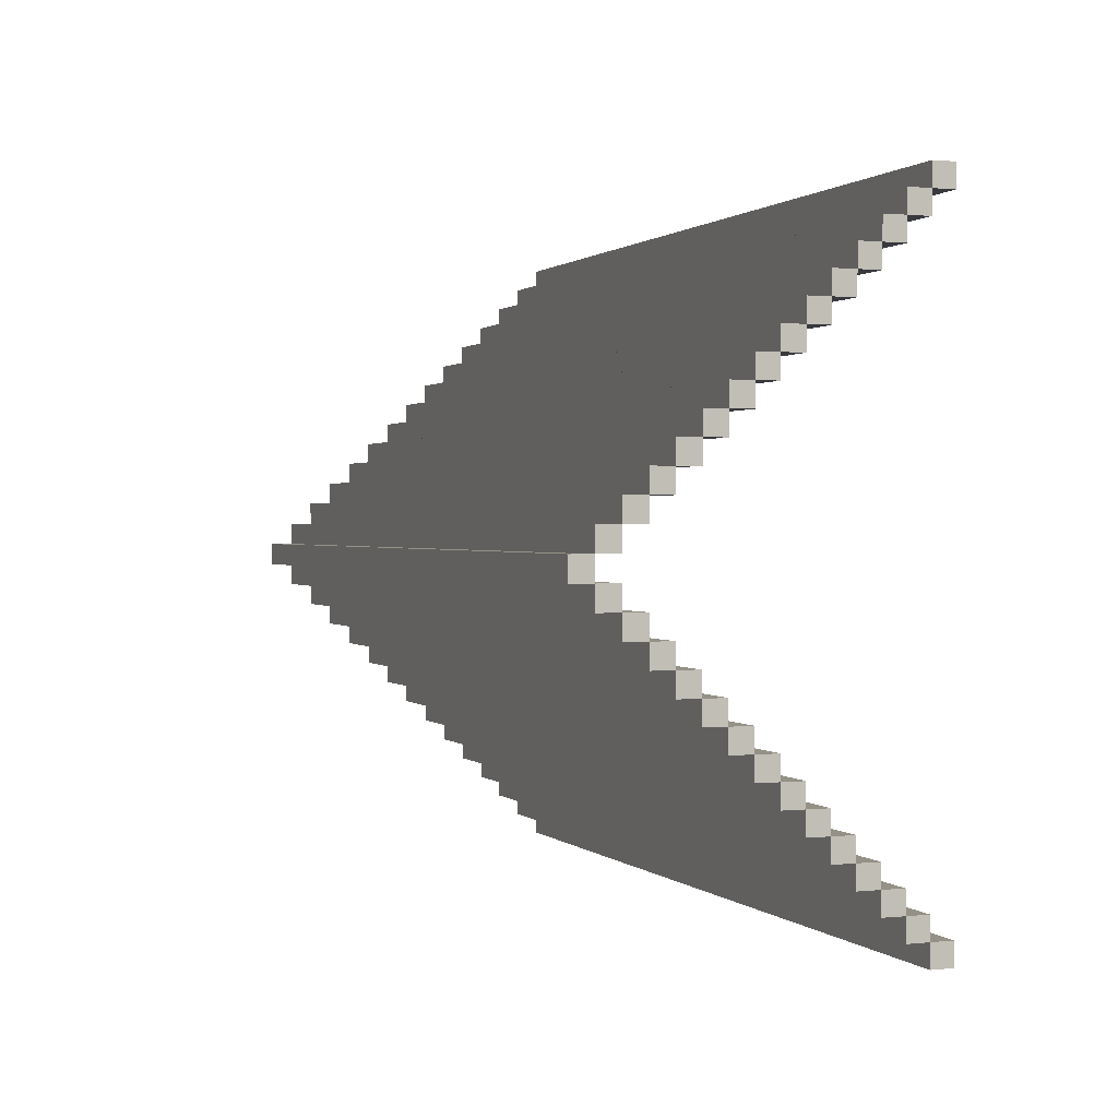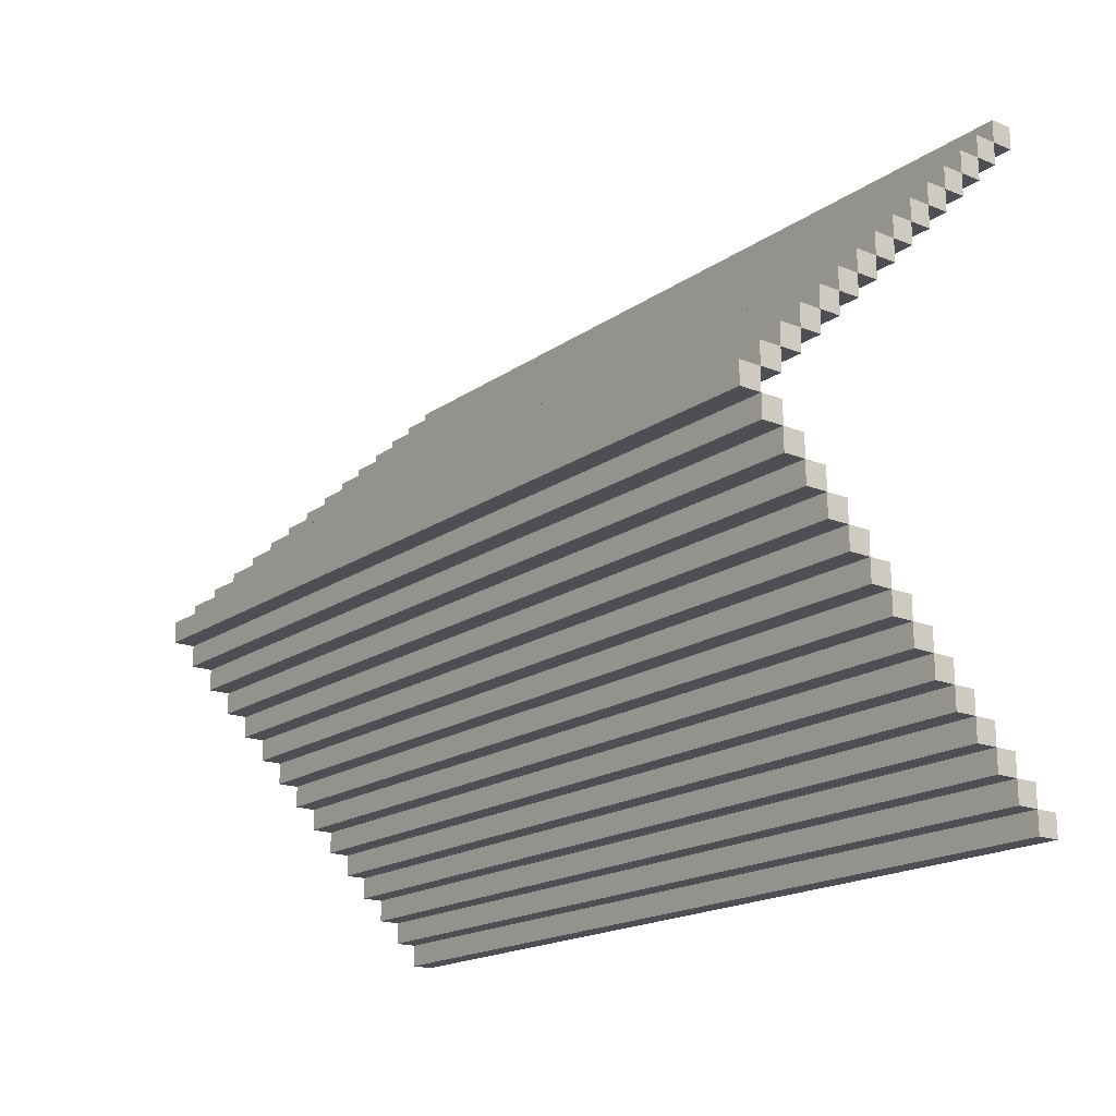
<metadata>
{"format":"obj","ext":"obj","renderer":"f3d","projection":"perspective","resolution":1024,"background":"white","views":[{"elev":0.9,"azim":-111.3,"up":"+Z"},{"elev":-18.3,"azim":-127.6,"up":"+Z"}]}
</metadata>
<code>
o
v -27.9 0 -23.2
v -27.9 0 -23.3
v -27.9 0 -26
v -27.9 0 -26.1
v -27.9 0.1 -23.2
v -27.9 0.1 -23.3
v -27.9 0.1 -23.4
v -27.9 0.1 -25.9
v -27.9 0.1 -26
v -27.9 0.1 -26.1
v -27.9 0.2 -23.3
v -27.9 0.2 -23.4
v -27.9 0.2 -23.5
v -27.9 0.2 -25.8
v -27.9 0.2 -25.9
v -27.9 0.2 -26
v -27.9 0.3 -23.4
v -27.9 0.3 -23.5
v -27.9 0.3 -23.6
v -27.9 0.3 -25.7
v -27.9 0.3 -25.8
v -27.9 0.3 -25.9
v -27.9 0.4 -23.5
v -27.9 0.4 -23.6
v -27.9 0.4 -23.7
v -27.9 0.4 -25.6
v -27.9 0.4 -25.7
v -27.9 0.4 -25.8
v -27.9 0.5 -23.6
v -27.9 0.5 -23.7
v -27.9 0.5 -23.8
v -27.9 0.5 -25.5
v -27.9 0.5 -25.6
v -27.9 0.5 -25.7
v -27.9 0.6 -23.7
v -27.9 0.6 -23.8
v -27.9 0.6 -23.9
v -27.9 0.6 -25.4
v -27.9 0.6 -25.5
v -27.9 0.6 -25.6
v -27.9 0.7 -23.8
v -27.9 0.7 -23.9
v -27.9 0.7 -24
v -27.9 0.7 -25.3
v -27.9 0.7 -25.4
v -27.9 0.7 -25.5
v -27.9 0.8 -23.9
v -27.9 0.8 -24
v -27.9 0.8 -24.1
v -27.9 0.8 -25.2
v -27.9 0.8 -25.3
v -27.9 0.8 -25.4
v -27.9 0.9 -24
v -27.9 0.9 -24.1
v -27.9 0.9 -24.2
v -27.9 0.9 -25.1
v -27.9 0.9 -25.2
v -27.9 0.9 -25.3
v -27.9 1 -24.1
v -27.9 1 -24.2
v -27.9 1 -24.3
v -27.9 1 -25
v -27.9 1 -25.1
v -27.9 1 -25.2
v -27.9 1.1 -24.2
v -27.9 1.1 -24.3
v -27.9 1.1 -24.4
v -27.9 1.1 -24.9
v -27.9 1.1 -25
v -27.9 1.1 -25.1
v -27.9 1.2 -24.3
v -27.9 1.2 -24.4
v -27.9 1.2 -24.5
v -27.9 1.2 -24.8
v -27.9 1.2 -24.9
v -27.9 1.2 -25
v -27.9 1.3 -24.4
v -27.9 1.3 -24.5
v -27.9 1.3 -24.6
v -27.9 1.3 -24.7
v -27.9 1.3 -24.8
v -27.9 1.3 -24.9
v -27.9 1.4 -24.5
v -27.9 1.4 -24.6
v -27.9 1.4 -24.7
v -27.9 1.4 -24.8
v -27.9 1.5 -24.6
v -27.9 1.5 -24.7
v -23.9 0 -23.2
v -23.9 0 -23.3
v -23.9 0 -26
v -23.9 0 -26.1
v -23.9 0.1 -23.2
v -23.9 0.1 -23.3
v -23.9 0.1 -23.4
v -23.9 0.1 -25.9
v -23.9 0.1 -26
v -23.9 0.1 -26.1
v -23.9 0.2 -23.3
v -23.9 0.2 -23.4
v -23.9 0.2 -23.5
v -23.9 0.2 -25.8
v -23.9 0.2 -25.9
v -23.9 0.2 -26
v -23.9 0.3 -23.4
v -23.9 0.3 -23.5
v -23.9 0.3 -23.6
v -23.9 0.3 -25.7
v -23.9 0.3 -25.8
v -23.9 0.3 -25.9
v -23.9 0.4 -23.5
v -23.9 0.4 -23.6
v -23.9 0.4 -23.7
v -23.9 0.4 -25.6
v -23.9 0.4 -25.7
v -23.9 0.4 -25.8
v -23.9 0.5 -23.6
v -23.9 0.5 -23.7
v -23.9 0.5 -23.8
v -23.9 0.5 -25.5
v -23.9 0.5 -25.6
v -23.9 0.5 -25.7
v -23.9 0.6 -23.7
v -23.9 0.6 -23.8
v -23.9 0.6 -23.9
v -23.9 0.6 -25.4
v -23.9 0.6 -25.5
v -23.9 0.6 -25.6
v -23.9 0.7 -23.8
v -23.9 0.7 -23.9
v -23.9 0.7 -24
v -23.9 0.7 -25.3
v -23.9 0.7 -25.4
v -23.9 0.7 -25.5
v -23.9 0.8 -23.9
v -23.9 0.8 -24
v -23.9 0.8 -24.1
v -23.9 0.8 -25.2
v -23.9 0.8 -25.3
v -23.9 0.8 -25.4
v -23.9 0.9 -24
v -23.9 0.9 -24.1
v -23.9 0.9 -24.2
v -23.9 0.9 -25.1
v -23.9 0.9 -25.2
v -23.9 0.9 -25.3
v -23.9 1 -24.1
v -23.9 1 -24.2
v -23.9 1 -24.3
v -23.9 1 -25
v -23.9 1 -25.1
v -23.9 1 -25.2
v -23.9 1.1 -24.2
v -23.9 1.1 -24.3
v -23.9 1.1 -24.4
v -23.9 1.1 -24.9
v -23.9 1.1 -25
v -23.9 1.1 -25.1
v -23.9 1.2 -24.3
v -23.9 1.2 -24.4
v -23.9 1.2 -24.5
v -23.9 1.2 -24.8
v -23.9 1.2 -24.9
v -23.9 1.2 -25
v -23.9 1.3 -24.4
v -23.9 1.3 -24.5
v -23.9 1.3 -24.6
v -23.9 1.3 -24.7
v -23.9 1.3 -24.8
v -23.9 1.3 -24.9
v -23.9 1.4 -24.5
v -23.9 1.4 -24.6
v -23.9 1.4 -24.7
v -23.9 1.4 -24.8
v -23.9 1.5 -24.6
v -23.9 1.5 -24.7
v -27.9 0 -23.2
v -27.9 0.1 -23.2
v -23.9 0 -23.2
v -23.9 0.1 -23.2
v -27.9 0.1 -23.3
v -27.9 0.2 -23.3
v -23.9 0.1 -23.3
v -23.9 0.2 -23.3
v -27.9 0.2 -23.4
v -27.9 0.3 -23.4
v -23.9 0.2 -23.4
v -23.9 0.3 -23.4
v -27.9 0.3 -23.5
v -27.9 0.4 -23.5
v -23.9 0.3 -23.5
v -23.9 0.4 -23.5
v -27.9 0.4 -23.6
v -27.9 0.5 -23.6
v -23.9 0.4 -23.6
v -23.9 0.5 -23.6
v -27.9 0.5 -23.7
v -27.9 0.6 -23.7
v -23.9 0.5 -23.7
v -23.9 0.6 -23.7
v -27.9 0.6 -23.8
v -27.9 0.7 -23.8
v -23.9 0.6 -23.8
v -23.9 0.7 -23.8
v -27.9 0.7 -23.9
v -27.9 0.8 -23.9
v -23.9 0.7 -23.9
v -23.9 0.8 -23.9
v -27.9 0.8 -24
v -27.9 0.9 -24
v -23.9 0.8 -24
v -23.9 0.9 -24
v -27.9 0.9 -24.1
v -27.9 1 -24.1
v -23.9 0.9 -24.1
v -23.9 1 -24.1
v -27.9 1 -24.2
v -27.9 1.1 -24.2
v -23.9 1 -24.2
v -23.9 1.1 -24.2
v -27.9 1.1 -24.3
v -27.9 1.2 -24.3
v -23.9 1.1 -24.3
v -23.9 1.2 -24.3
v -27.9 1.2 -24.4
v -27.9 1.3 -24.4
v -23.9 1.2 -24.4
v -23.9 1.3 -24.4
v -27.9 1.3 -24.5
v -27.9 1.4 -24.5
v -23.9 1.3 -24.5
v -23.9 1.4 -24.5
v -27.9 1.4 -24.6
v -27.9 1.5 -24.6
v -23.9 1.4 -24.6
v -23.9 1.5 -24.6
v -27.9 1.3 -24.7
v -27.9 1.4 -24.7
v -23.9 1.3 -24.7
v -23.9 1.4 -24.7
v -27.9 1.2 -24.8
v -27.9 1.3 -24.8
v -23.9 1.2 -24.8
v -23.9 1.3 -24.8
v -27.9 1.1 -24.9
v -27.9 1.2 -24.9
v -23.9 1.1 -24.9
v -23.9 1.2 -24.9
v -27.9 1 -25
v -27.9 1.1 -25
v -23.9 1 -25
v -23.9 1.1 -25
v -27.9 0.9 -25.1
v -27.9 1 -25.1
v -23.9 0.9 -25.1
v -23.9 1 -25.1
v -27.9 0.8 -25.2
v -27.9 0.9 -25.2
v -23.9 0.8 -25.2
v -23.9 0.9 -25.2
v -27.9 0.7 -25.3
v -27.9 0.8 -25.3
v -23.9 0.7 -25.3
v -23.9 0.8 -25.3
v -27.9 0.6 -25.4
v -27.9 0.7 -25.4
v -23.9 0.6 -25.4
v -23.9 0.7 -25.4
v -27.9 0.5 -25.5
v -27.9 0.6 -25.5
v -23.9 0.5 -25.5
v -23.9 0.6 -25.5
v -27.9 0.4 -25.6
v -27.9 0.5 -25.6
v -23.9 0.4 -25.6
v -23.9 0.5 -25.6
v -27.9 0.3 -25.7
v -27.9 0.4 -25.7
v -23.9 0.3 -25.7
v -23.9 0.4 -25.7
v -27.9 0.2 -25.8
v -27.9 0.3 -25.8
v -23.9 0.2 -25.8
v -23.9 0.3 -25.8
v -27.9 0.1 -25.9
v -27.9 0.2 -25.9
v -23.9 0.1 -25.9
v -23.9 0.2 -25.9
v -27.9 0 -26
v -27.9 0.1 -26
v -23.9 0 -26
v -23.9 0.1 -26
v -27.9 0 -23.3
v -27.9 0.1 -23.3
v -23.9 0 -23.3
v -23.9 0.1 -23.3
v -27.9 0.1 -23.4
v -27.9 0.2 -23.4
v -23.9 0.1 -23.4
v -23.9 0.2 -23.4
v -27.9 0.2 -23.5
v -27.9 0.3 -23.5
v -23.9 0.2 -23.5
v -23.9 0.3 -23.5
v -27.9 0.3 -23.6
v -27.9 0.4 -23.6
v -23.9 0.3 -23.6
v -23.9 0.4 -23.6
v -27.9 0.4 -23.7
v -27.9 0.5 -23.7
v -23.9 0.4 -23.7
v -23.9 0.5 -23.7
v -27.9 0.5 -23.8
v -27.9 0.6 -23.8
v -23.9 0.5 -23.8
v -23.9 0.6 -23.8
v -27.9 0.6 -23.9
v -27.9 0.7 -23.9
v -23.9 0.6 -23.9
v -23.9 0.7 -23.9
v -27.9 0.7 -24
v -27.9 0.8 -24
v -23.9 0.7 -24
v -23.9 0.8 -24
v -27.9 0.8 -24.1
v -27.9 0.9 -24.1
v -23.9 0.8 -24.1
v -23.9 0.9 -24.1
v -27.9 0.9 -24.2
v -27.9 1 -24.2
v -23.9 0.9 -24.2
v -23.9 1 -24.2
v -27.9 1 -24.3
v -27.9 1.1 -24.3
v -23.9 1 -24.3
v -23.9 1.1 -24.3
v -27.9 1.1 -24.4
v -27.9 1.2 -24.4
v -23.9 1.1 -24.4
v -23.9 1.2 -24.4
v -27.9 1.2 -24.5
v -27.9 1.3 -24.5
v -23.9 1.2 -24.5
v -23.9 1.3 -24.5
v -27.9 1.3 -24.6
v -27.9 1.4 -24.6
v -23.9 1.3 -24.6
v -23.9 1.4 -24.6
v -27.9 1.4 -24.7
v -27.9 1.5 -24.7
v -23.9 1.4 -24.7
v -23.9 1.5 -24.7
v -27.9 1.3 -24.8
v -27.9 1.4 -24.8
v -23.9 1.3 -24.8
v -23.9 1.4 -24.8
v -27.9 1.2 -24.9
v -27.9 1.3 -24.9
v -23.9 1.2 -24.9
v -23.9 1.3 -24.9
v -27.9 1.1 -25
v -27.9 1.2 -25
v -23.9 1.1 -25
v -23.9 1.2 -25
v -27.9 1 -25.1
v -27.9 1.1 -25.1
v -23.9 1 -25.1
v -23.9 1.1 -25.1
v -27.9 0.9 -25.2
v -27.9 1 -25.2
v -23.9 0.9 -25.2
v -23.9 1 -25.2
v -27.9 0.8 -25.3
v -27.9 0.9 -25.3
v -23.9 0.8 -25.3
v -23.9 0.9 -25.3
v -27.9 0.7 -25.4
v -27.9 0.8 -25.4
v -23.9 0.7 -25.4
v -23.9 0.8 -25.4
v -27.9 0.6 -25.5
v -27.9 0.7 -25.5
v -23.9 0.6 -25.5
v -23.9 0.7 -25.5
v -27.9 0.5 -25.6
v -27.9 0.6 -25.6
v -23.9 0.5 -25.6
v -23.9 0.6 -25.6
v -27.9 0.4 -25.7
v -27.9 0.5 -25.7
v -23.9 0.4 -25.7
v -23.9 0.5 -25.7
v -27.9 0.3 -25.8
v -27.9 0.4 -25.8
v -23.9 0.3 -25.8
v -23.9 0.4 -25.8
v -27.9 0.2 -25.9
v -27.9 0.3 -25.9
v -23.9 0.2 -25.9
v -23.9 0.3 -25.9
v -27.9 0.1 -26
v -27.9 0.2 -26
v -23.9 0.1 -26
v -23.9 0.2 -26
v -27.9 0 -26.1
v -27.9 0.1 -26.1
v -23.9 0 -26.1
v -23.9 0.1 -26.1
v -27.9 0 -23.2
v -23.9 0 -23.2
v -27.9 0 -23.3
v -23.9 0 -23.3
v -27.9 0 -26
v -23.9 0 -26
v -27.9 0 -26.1
v -23.9 0 -26.1
v -27.9 0.1 -23.3
v -23.9 0.1 -23.3
v -27.9 0.1 -23.4
v -23.9 0.1 -23.4
v -27.9 0.1 -25.9
v -23.9 0.1 -25.9
v -27.9 0.1 -26
v -23.9 0.1 -26
v -27.9 0.2 -23.4
v -23.9 0.2 -23.4
v -27.9 0.2 -23.5
v -23.9 0.2 -23.5
v -27.9 0.2 -25.8
v -23.9 0.2 -25.8
v -27.9 0.2 -25.9
v -23.9 0.2 -25.9
v -27.9 0.3 -23.5
v -23.9 0.3 -23.5
v -27.9 0.3 -23.6
v -23.9 0.3 -23.6
v -27.9 0.3 -25.7
v -23.9 0.3 -25.7
v -27.9 0.3 -25.8
v -23.9 0.3 -25.8
v -27.9 0.4 -23.6
v -23.9 0.4 -23.6
v -27.9 0.4 -23.7
v -23.9 0.4 -23.7
v -27.9 0.4 -25.6
v -23.9 0.4 -25.6
v -27.9 0.4 -25.7
v -23.9 0.4 -25.7
v -27.9 0.5 -23.7
v -23.9 0.5 -23.7
v -27.9 0.5 -23.8
v -23.9 0.5 -23.8
v -27.9 0.5 -25.5
v -23.9 0.5 -25.5
v -27.9 0.5 -25.6
v -23.9 0.5 -25.6
v -27.9 0.6 -23.8
v -23.9 0.6 -23.8
v -27.9 0.6 -23.9
v -23.9 0.6 -23.9
v -27.9 0.6 -25.4
v -23.9 0.6 -25.4
v -27.9 0.6 -25.5
v -23.9 0.6 -25.5
v -27.9 0.7 -23.9
v -23.9 0.7 -23.9
v -27.9 0.7 -24
v -23.9 0.7 -24
v -27.9 0.7 -25.3
v -23.9 0.7 -25.3
v -27.9 0.7 -25.4
v -23.9 0.7 -25.4
v -27.9 0.8 -24
v -23.9 0.8 -24
v -27.9 0.8 -24.1
v -23.9 0.8 -24.1
v -27.9 0.8 -25.2
v -23.9 0.8 -25.2
v -27.9 0.8 -25.3
v -23.9 0.8 -25.3
v -27.9 0.9 -24.1
v -23.9 0.9 -24.1
v -27.9 0.9 -24.2
v -23.9 0.9 -24.2
v -27.9 0.9 -25.1
v -23.9 0.9 -25.1
v -27.9 0.9 -25.2
v -23.9 0.9 -25.2
v -27.9 1 -24.2
v -23.9 1 -24.2
v -27.9 1 -24.3
v -23.9 1 -24.3
v -27.9 1 -25
v -23.9 1 -25
v -27.9 1 -25.1
v -23.9 1 -25.1
v -27.9 1.1 -24.3
v -23.9 1.1 -24.3
v -27.9 1.1 -24.4
v -23.9 1.1 -24.4
v -27.9 1.1 -24.9
v -23.9 1.1 -24.9
v -27.9 1.1 -25
v -23.9 1.1 -25
v -27.9 1.2 -24.4
v -23.9 1.2 -24.4
v -27.9 1.2 -24.5
v -23.9 1.2 -24.5
v -27.9 1.2 -24.8
v -23.9 1.2 -24.8
v -27.9 1.2 -24.9
v -23.9 1.2 -24.9
v -27.9 1.3 -24.5
v -23.9 1.3 -24.5
v -27.9 1.3 -24.6
v -23.9 1.3 -24.6
v -27.9 1.3 -24.7
v -23.9 1.3 -24.7
v -27.9 1.3 -24.8
v -23.9 1.3 -24.8
v -27.9 1.4 -24.6
v -23.9 1.4 -24.6
v -27.9 1.4 -24.7
v -23.9 1.4 -24.7
v -27.9 0.1 -23.2
v -23.9 0.1 -23.2
v -27.9 0.1 -23.3
v -23.9 0.1 -23.3
v -27.9 0.1 -26
v -23.9 0.1 -26
v -27.9 0.1 -26.1
v -23.9 0.1 -26.1
v -27.9 0.2 -23.3
v -23.9 0.2 -23.3
v -27.9 0.2 -23.4
v -23.9 0.2 -23.4
v -27.9 0.2 -25.9
v -23.9 0.2 -25.9
v -27.9 0.2 -26
v -23.9 0.2 -26
v -27.9 0.3 -23.4
v -23.9 0.3 -23.4
v -27.9 0.3 -23.5
v -23.9 0.3 -23.5
v -27.9 0.3 -25.8
v -23.9 0.3 -25.8
v -27.9 0.3 -25.9
v -23.9 0.3 -25.9
v -27.9 0.4 -23.5
v -23.9 0.4 -23.5
v -27.9 0.4 -23.6
v -23.9 0.4 -23.6
v -27.9 0.4 -25.7
v -23.9 0.4 -25.7
v -27.9 0.4 -25.8
v -23.9 0.4 -25.8
v -27.9 0.5 -23.6
v -23.9 0.5 -23.6
v -27.9 0.5 -23.7
v -23.9 0.5 -23.7
v -27.9 0.5 -25.6
v -23.9 0.5 -25.6
v -27.9 0.5 -25.7
v -23.9 0.5 -25.7
v -27.9 0.6 -23.7
v -23.9 0.6 -23.7
v -27.9 0.6 -23.8
v -23.9 0.6 -23.8
v -27.9 0.6 -25.5
v -23.9 0.6 -25.5
v -27.9 0.6 -25.6
v -23.9 0.6 -25.6
v -27.9 0.7 -23.8
v -23.9 0.7 -23.8
v -27.9 0.7 -23.9
v -23.9 0.7 -23.9
v -27.9 0.7 -25.4
v -23.9 0.7 -25.4
v -27.9 0.7 -25.5
v -23.9 0.7 -25.5
v -27.9 0.8 -23.9
v -23.9 0.8 -23.9
v -27.9 0.8 -24
v -23.9 0.8 -24
v -27.9 0.8 -25.3
v -23.9 0.8 -25.3
v -27.9 0.8 -25.4
v -23.9 0.8 -25.4
v -27.9 0.9 -24
v -23.9 0.9 -24
v -27.9 0.9 -24.1
v -23.9 0.9 -24.1
v -27.9 0.9 -25.2
v -23.9 0.9 -25.2
v -27.9 0.9 -25.3
v -23.9 0.9 -25.3
v -27.9 1 -24.1
v -23.9 1 -24.1
v -27.9 1 -24.2
v -23.9 1 -24.2
v -27.9 1 -25.1
v -23.9 1 -25.1
v -27.9 1 -25.2
v -23.9 1 -25.2
v -27.9 1.1 -24.2
v -23.9 1.1 -24.2
v -27.9 1.1 -24.3
v -23.9 1.1 -24.3
v -27.9 1.1 -25
v -23.9 1.1 -25
v -27.9 1.1 -25.1
v -23.9 1.1 -25.1
v -27.9 1.2 -24.3
v -23.9 1.2 -24.3
v -27.9 1.2 -24.4
v -23.9 1.2 -24.4
v -27.9 1.2 -24.9
v -23.9 1.2 -24.9
v -27.9 1.2 -25
v -23.9 1.2 -25
v -27.9 1.3 -24.4
v -23.9 1.3 -24.4
v -27.9 1.3 -24.5
v -23.9 1.3 -24.5
v -27.9 1.3 -24.8
v -23.9 1.3 -24.8
v -27.9 1.3 -24.9
v -23.9 1.3 -24.9
v -27.9 1.4 -24.5
v -23.9 1.4 -24.5
v -27.9 1.4 -24.6
v -23.9 1.4 -24.6
v -27.9 1.4 -24.7
v -23.9 1.4 -24.7
v -27.9 1.4 -24.8
v -23.9 1.4 -24.8
v -27.9 1.5 -24.6
v -23.9 1.5 -24.6
v -27.9 1.5 -24.7
v -23.9 1.5 -24.7
f 5 2 1
f 6 2 5
f 9 4 3
f 10 4 9
f 11 7 6
f 12 7 11
f 15 9 8
f 16 9 15
f 17 13 12
f 18 13 17
f 21 15 14
f 22 15 21
f 23 19 18
f 24 19 23
f 27 21 20
f 28 21 27
f 29 25 24
f 30 25 29
f 33 27 26
f 34 27 33
f 35 31 30
f 36 31 35
f 39 33 32
f 40 33 39
f 41 37 36
f 42 37 41
f 45 39 38
f 46 39 45
f 47 43 42
f 48 43 47
f 51 45 44
f 52 45 51
f 53 49 48
f 54 49 53
f 57 51 50
f 58 51 57
f 59 55 54
f 60 55 59
f 63 57 56
f 64 57 63
f 65 61 60
f 66 61 65
f 69 63 62
f 70 63 69
f 71 67 66
f 72 67 71
f 75 69 68
f 76 69 75
f 77 73 72
f 78 73 77
f 81 75 74
f 82 75 81
f 83 79 78
f 84 79 83
f 85 81 80
f 86 81 85
f 87 85 84
f 88 85 87
f 89 90 93
f 93 90 94
f 91 92 97
f 97 92 98
f 94 95 99
f 99 95 100
f 96 97 103
f 103 97 104
f 100 101 105
f 105 101 106
f 102 103 109
f 109 103 110
f 106 107 111
f 111 107 112
f 108 109 115
f 115 109 116
f 112 113 117
f 117 113 118
f 114 115 121
f 121 115 122
f 118 119 123
f 123 119 124
f 120 121 127
f 127 121 128
f 124 125 129
f 129 125 130
f 126 127 133
f 133 127 134
f 130 131 135
f 135 131 136
f 132 133 139
f 139 133 140
f 136 137 141
f 141 137 142
f 138 139 145
f 145 139 146
f 142 143 147
f 147 143 148
f 144 145 151
f 151 145 152
f 148 149 153
f 153 149 154
f 150 151 157
f 157 151 158
f 154 155 159
f 159 155 160
f 156 157 163
f 163 157 164
f 160 161 165
f 165 161 166
f 162 163 169
f 169 163 170
f 166 167 171
f 171 167 172
f 168 169 173
f 173 169 174
f 172 173 175
f 175 173 176
f 179 178 177
f 180 178 179
f 183 182 181
f 184 182 183
f 187 186 185
f 188 186 187
f 191 190 189
f 192 190 191
f 195 194 193
f 196 194 195
f 199 198 197
f 200 198 199
f 203 202 201
f 204 202 203
f 207 206 205
f 208 206 207
f 211 210 209
f 212 210 211
f 215 214 213
f 216 214 215
f 219 218 217
f 220 218 219
f 223 222 221
f 224 222 223
f 227 226 225
f 228 226 227
f 231 230 229
f 232 230 231
f 235 234 233
f 236 234 235
f 239 238 237
f 240 238 239
f 243 242 241
f 244 242 243
f 247 246 245
f 248 246 247
f 251 250 249
f 252 250 251
f 255 254 253
f 256 254 255
f 259 258 257
f 260 258 259
f 263 262 261
f 264 262 263
f 267 266 265
f 268 266 267
f 271 270 269
f 272 270 271
f 275 274 273
f 276 274 275
f 279 278 277
f 280 278 279
f 283 282 281
f 284 282 283
f 287 286 285
f 288 286 287
f 291 290 289
f 292 290 291
f 293 294 295
f 295 294 296
f 297 298 299
f 299 298 300
f 301 302 303
f 303 302 304
f 305 306 307
f 307 306 308
f 309 310 311
f 311 310 312
f 313 314 315
f 315 314 316
f 317 318 319
f 319 318 320
f 321 322 323
f 323 322 324
f 325 326 327
f 327 326 328
f 329 330 331
f 331 330 332
f 333 334 335
f 335 334 336
f 337 338 339
f 339 338 340
f 341 342 343
f 343 342 344
f 345 346 347
f 347 346 348
f 349 350 351
f 351 350 352
f 353 354 355
f 355 354 356
f 357 358 359
f 359 358 360
f 361 362 363
f 363 362 364
f 365 366 367
f 367 366 368
f 369 370 371
f 371 370 372
f 373 374 375
f 375 374 376
f 377 378 379
f 379 378 380
f 381 382 383
f 383 382 384
f 385 386 387
f 387 386 388
f 389 390 391
f 391 390 392
f 393 394 395
f 395 394 396
f 397 398 399
f 399 398 400
f 401 402 403
f 403 402 404
f 405 406 407
f 407 406 408
f 411 410 409
f 412 410 411
f 415 414 413
f 416 414 415
f 419 418 417
f 420 418 419
f 423 422 421
f 424 422 423
f 427 426 425
f 428 426 427
f 431 430 429
f 432 430 431
f 435 434 433
f 436 434 435
f 439 438 437
f 440 438 439
f 443 442 441
f 444 442 443
f 447 446 445
f 448 446 447
f 451 450 449
f 452 450 451
f 455 454 453
f 456 454 455
f 459 458 457
f 460 458 459
f 463 462 461
f 464 462 463
f 467 466 465
f 468 466 467
f 471 470 469
f 472 470 471
f 475 474 473
f 476 474 475
f 479 478 477
f 480 478 479
f 483 482 481
f 484 482 483
f 487 486 485
f 488 486 487
f 491 490 489
f 492 490 491
f 495 494 493
f 496 494 495
f 499 498 497
f 500 498 499
f 503 502 501
f 504 502 503
f 507 506 505
f 508 506 507
f 511 510 509
f 512 510 511
f 515 514 513
f 516 514 515
f 519 518 517
f 520 518 519
f 523 522 521
f 524 522 523
f 525 526 527
f 527 526 528
f 529 530 531
f 531 530 532
f 533 534 535
f 535 534 536
f 537 538 539
f 539 538 540
f 541 542 543
f 543 542 544
f 545 546 547
f 547 546 548
f 549 550 551
f 551 550 552
f 553 554 555
f 555 554 556
f 557 558 559
f 559 558 560
f 561 562 563
f 563 562 564
f 565 566 567
f 567 566 568
f 569 570 571
f 571 570 572
f 573 574 575
f 575 574 576
f 577 578 579
f 579 578 580
f 581 582 583
f 583 582 584
f 585 586 587
f 587 586 588
f 589 590 591
f 591 590 592
f 593 594 595
f 595 594 596
f 597 598 599
f 599 598 600
f 601 602 603
f 603 602 604
f 605 606 607
f 607 606 608
f 609 610 611
f 611 610 612
f 613 614 615
f 615 614 616
f 617 618 619
f 619 618 620
f 621 622 623
f 623 622 624
f 625 626 627
f 627 626 628
f 629 630 631
f 631 630 632
f 633 634 635
f 635 634 636
f 637 638 639
f 639 638 640

</code>
